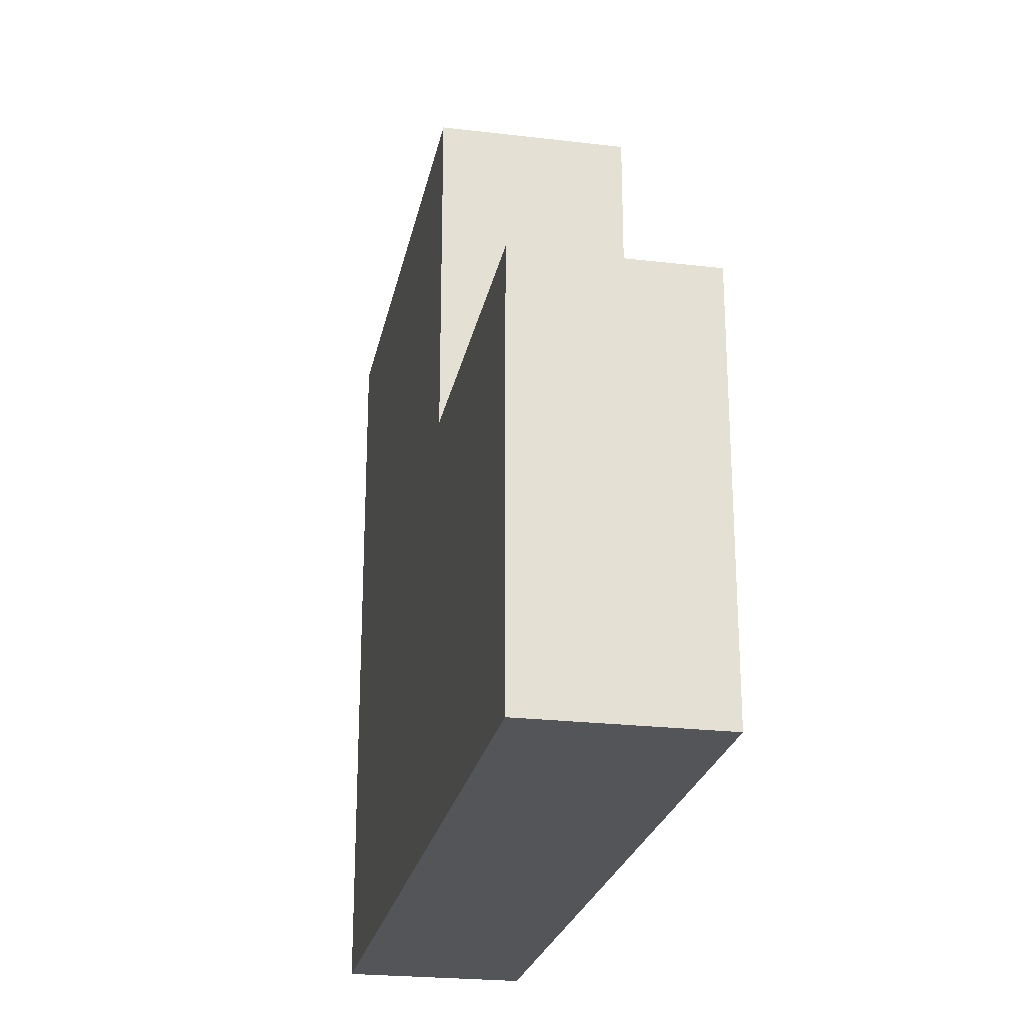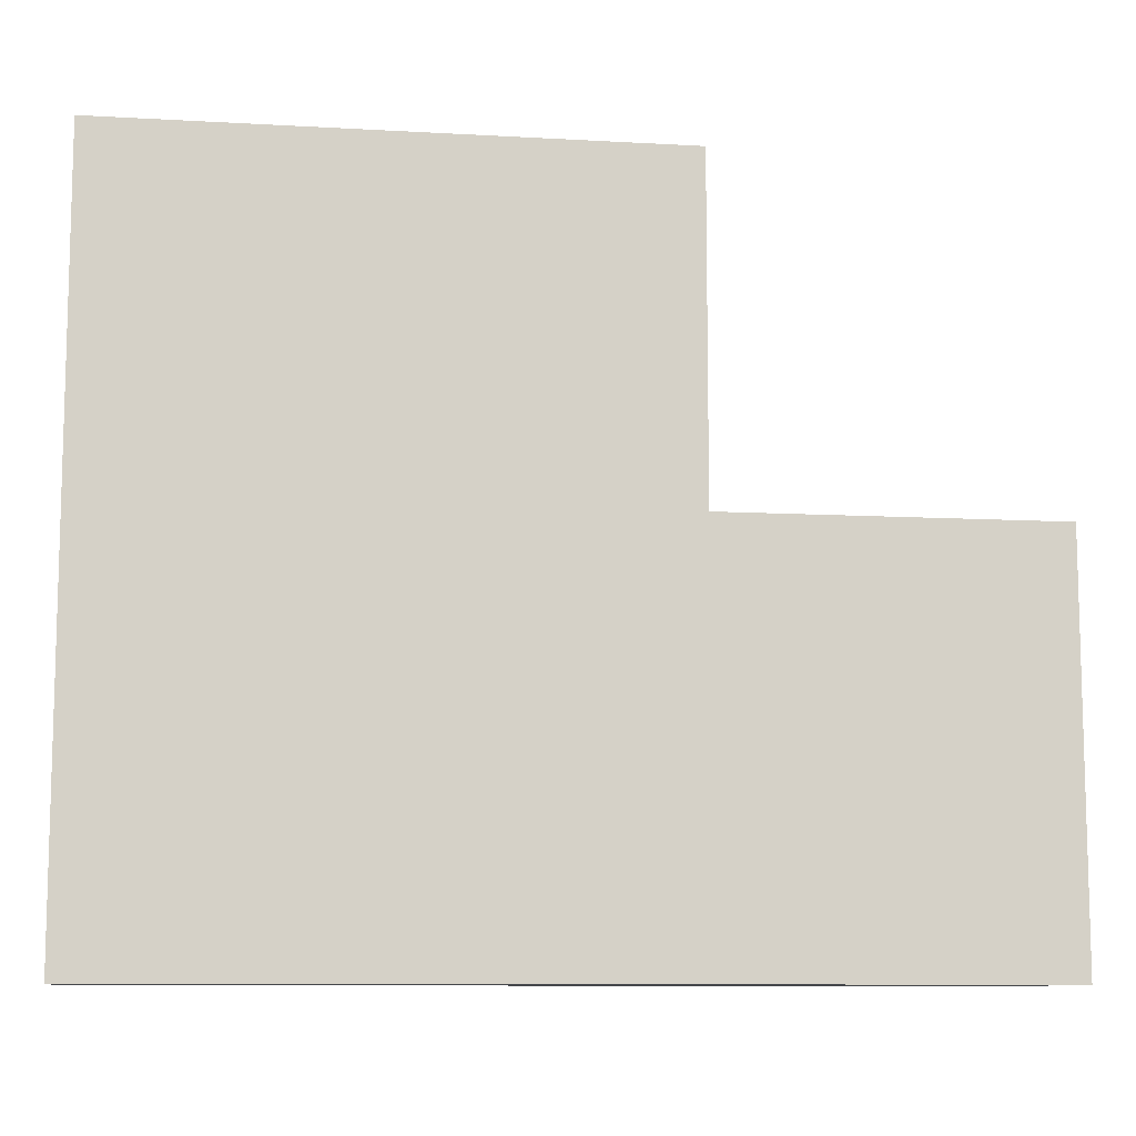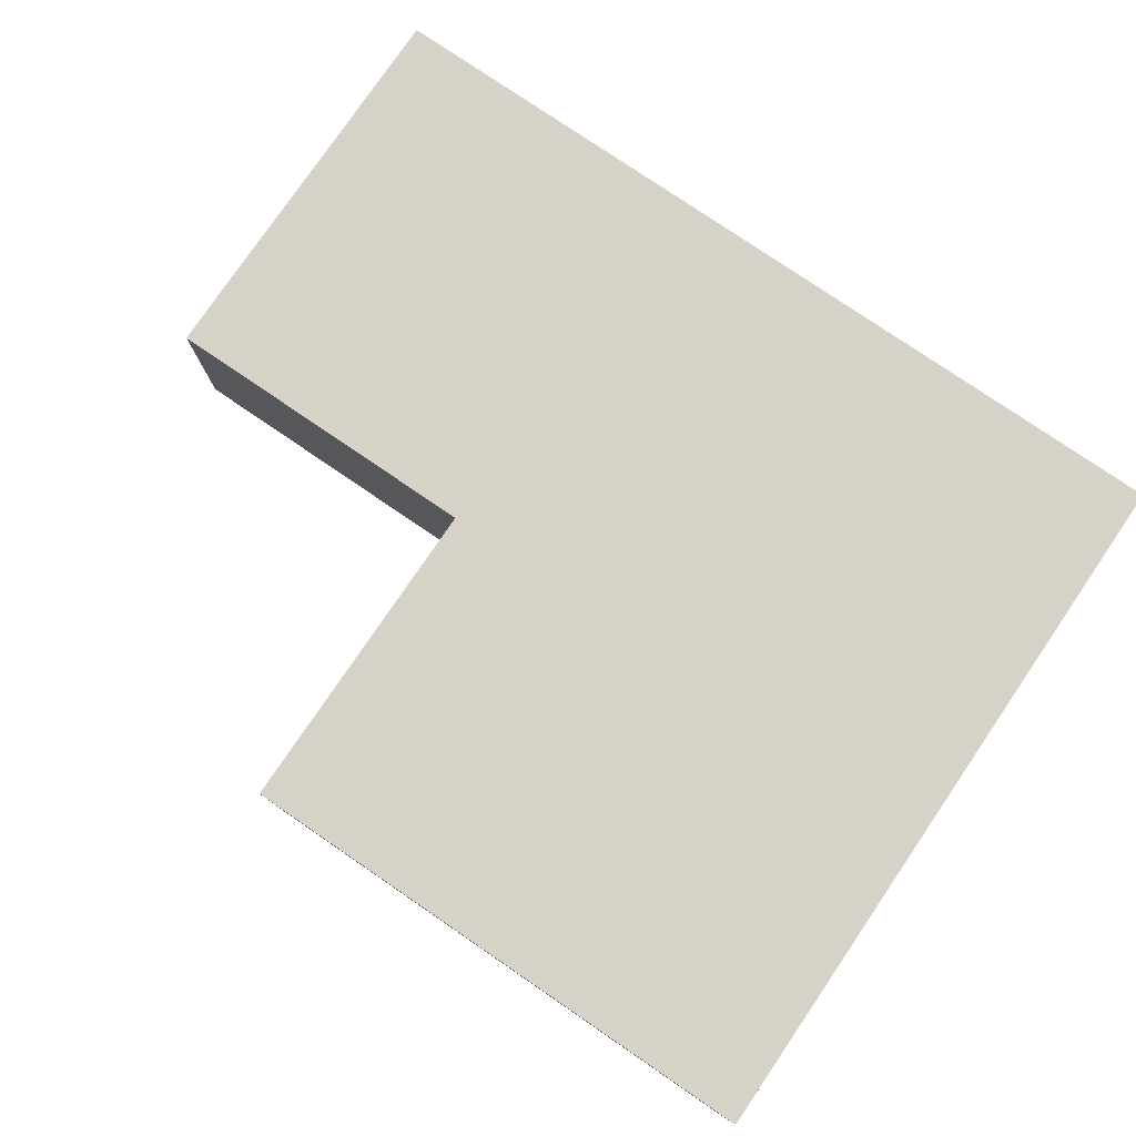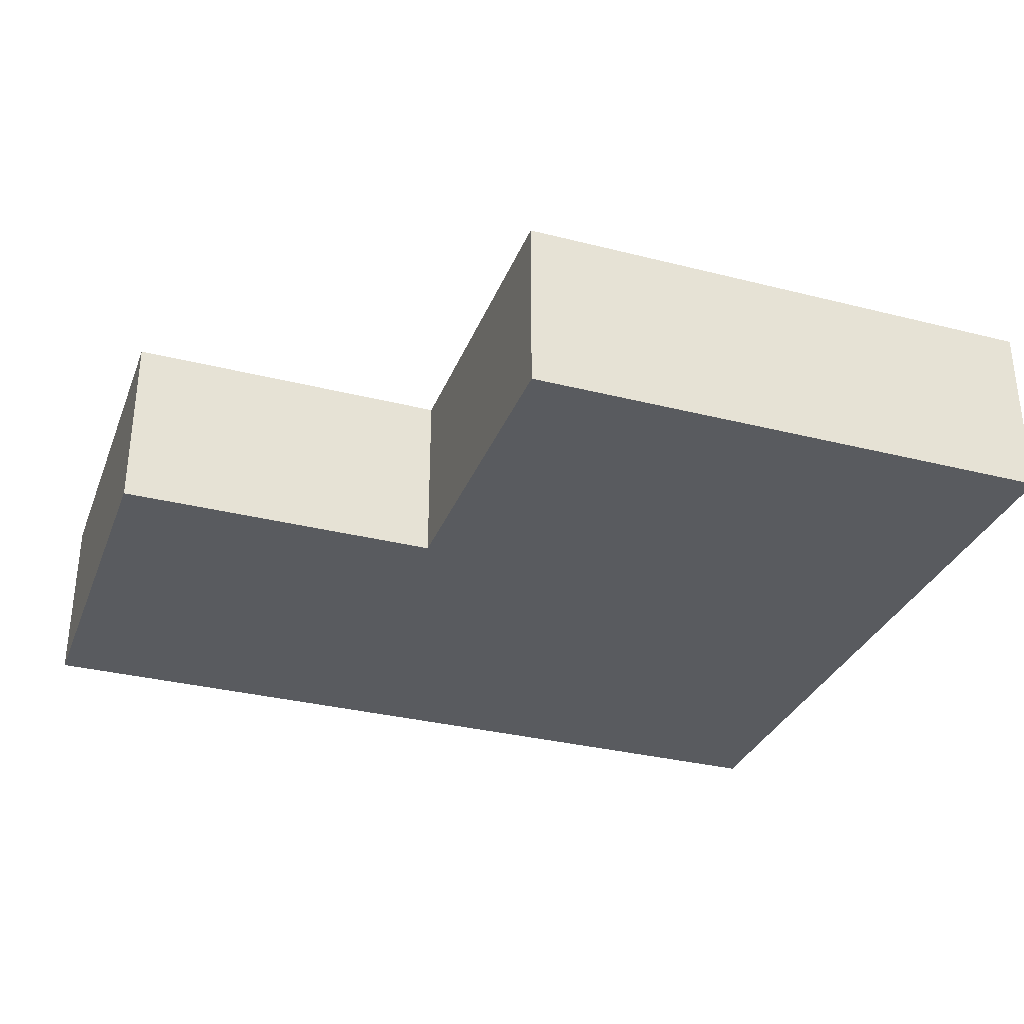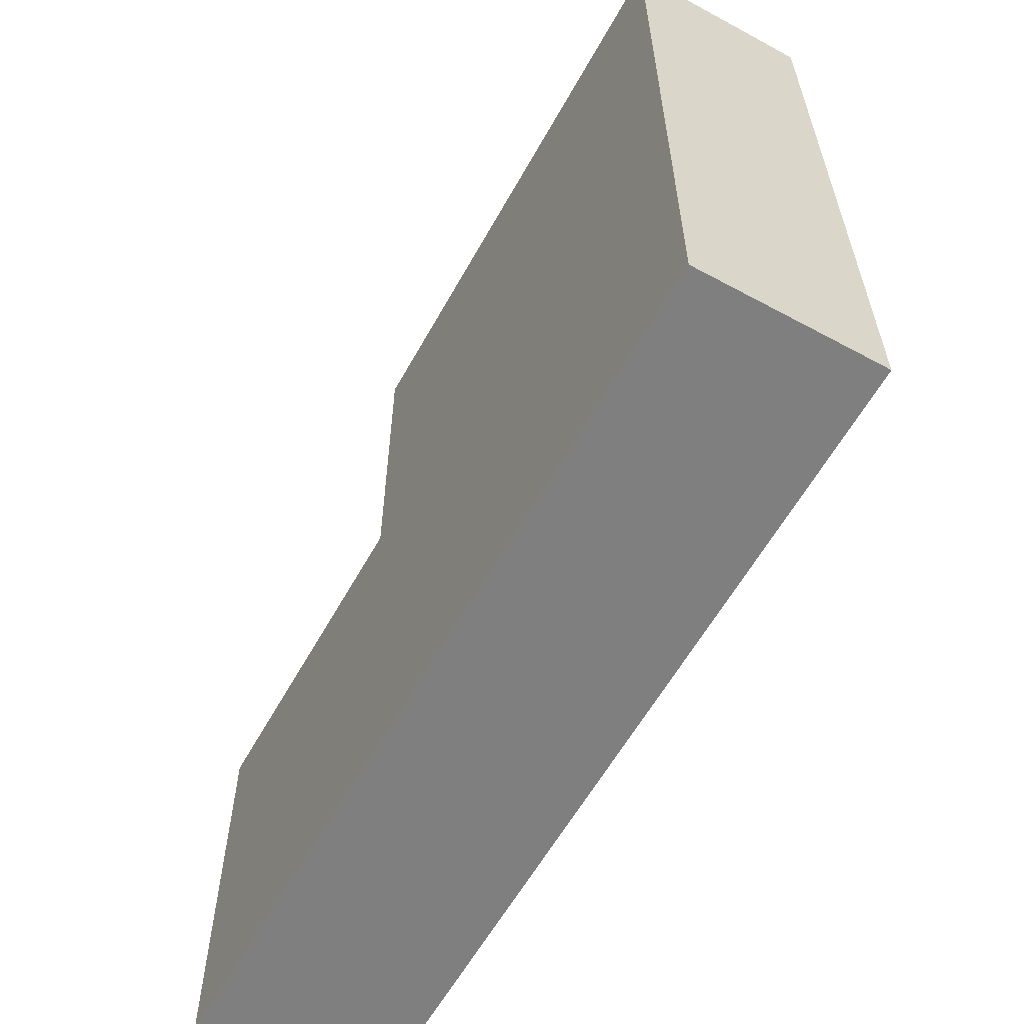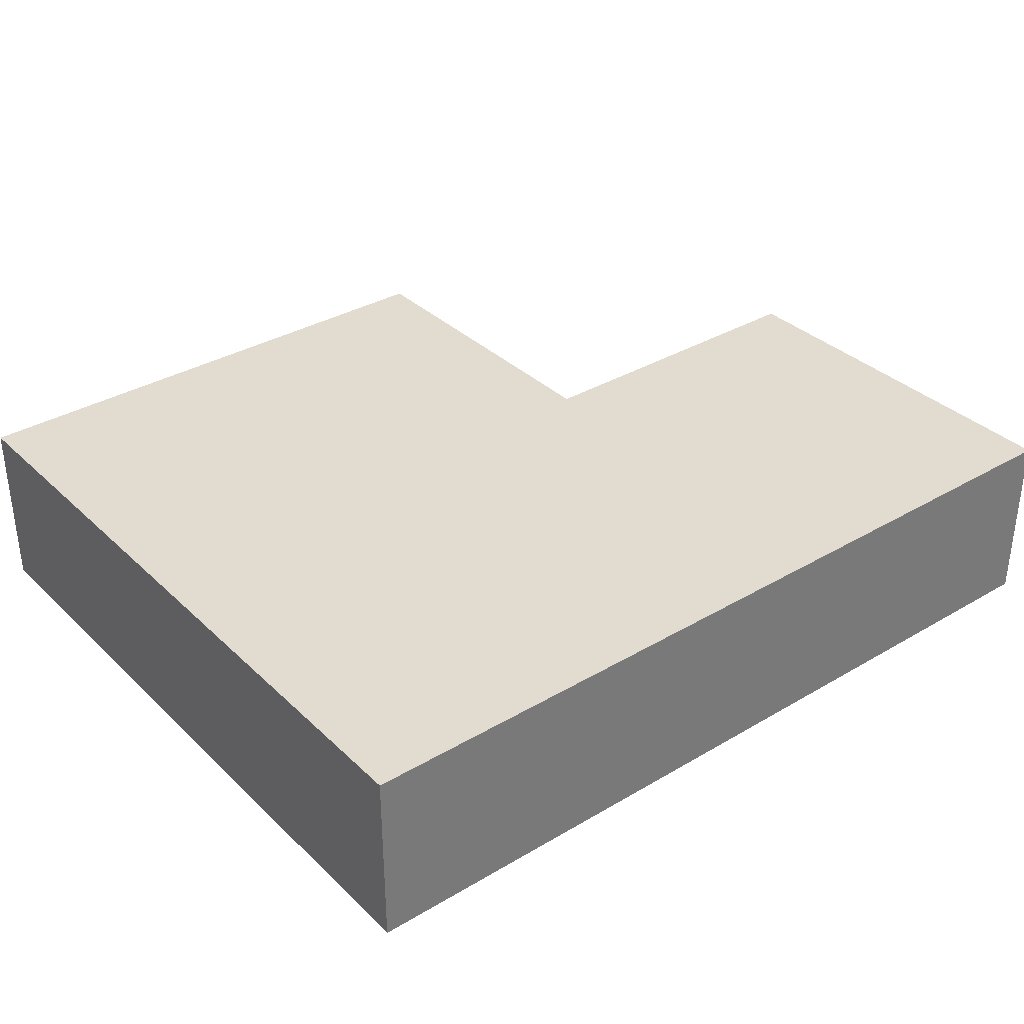
<metadata>
{"format":"obj","ext":"obj","renderer":"f3d","projection":"perspective","resolution":1024,"background":"white","views":[{"elev":-24.0,"azim":78.9,"up":"+Y"},{"elev":-9.8,"azim":-8.3,"up":"+Y"},{"elev":78.4,"azim":-145.7,"up":"+Z"},{"elev":-32.3,"azim":160.5,"up":"+Z"},{"elev":-59.8,"azim":-119.0,"up":"+Y"},{"elev":34.3,"azim":-38.5,"up":"+Z"}]}
</metadata>
<code>
g fort_frozen_sea_ice_floe_04
v -1.5 1.25 -0.3125
v -1.5 1.25 0.3125
v -1.5 -1.25 0.3125
v -1.5 -1.25 -0.3125
v -1.5 -1.25 -0.3125
v -1.5 -1.25 0.3125
v 1.5 -1.25 0.3125
v 1.5 -1.25 -0.3125
v 1.5 -1.25 -0.3125
v 1.5 -1.25 0.3125
v 1.5 0.125 0.3125
v 1.5 0.125 -0.3125
v 1.5 0.125 -0.3125
v 1.5 0.125 0.3125
v 0.375 0.125 0.3125
v 0.375 0.125 -0.3125
v 0.375 0.125 -0.3125
v 0.375 0.125 0.3125
v 0.375 1.25 0.3125
v 0.375 1.25 -0.3125
v 0.375 1.25 -0.3125
v 0.375 1.25 0.3125
v -1.5 1.25 0.3125
v -1.5 1.25 -0.3125
f -22 -23 -24
f -21 -22 -24
f -18 -19 -20
f -17 -18 -20
f -14 -15 -16
f -13 -14 -16
f -10 -11 -12
f -9 -10 -12
f -6 -7 -8
f -5 -6 -8
f -2 -3 -4
f -1 -2 -4
v 0.375 0.125 -0.3125
v 0.375 1.25 -0.3125
v -1.5 1.25 -0.3125
v -1.5 -1.25 -0.3125
v 1.5 -1.25 -0.3125
v 1.5 0.125 -0.3125
f -4 -5 -6
f -3 -4 -6
f -2 -3 -6
f -1 -2 -6
v 0.375 0.125 0.3125
v 1.5 0.125 0.3125
v 1.5 -1.25 0.3125
v -1.5 -1.25 0.3125
v -1.5 1.25 0.3125
v 0.375 1.25 0.3125
f -4 -5 -6
f -3 -4 -6
f -2 -3 -6
f -1 -2 -6

</code>
